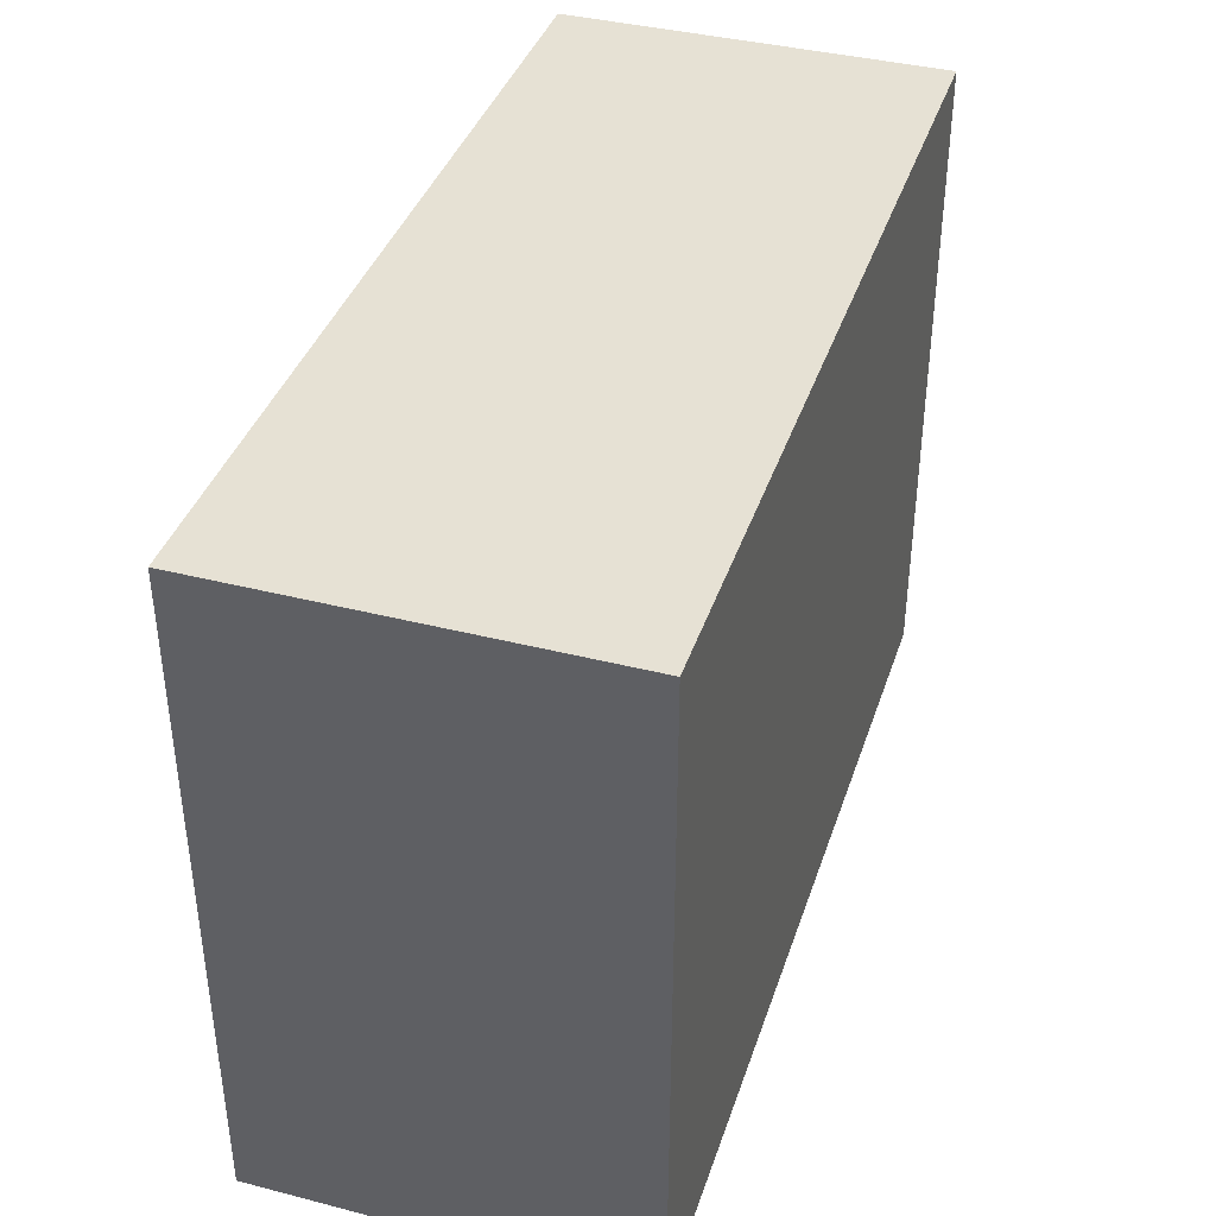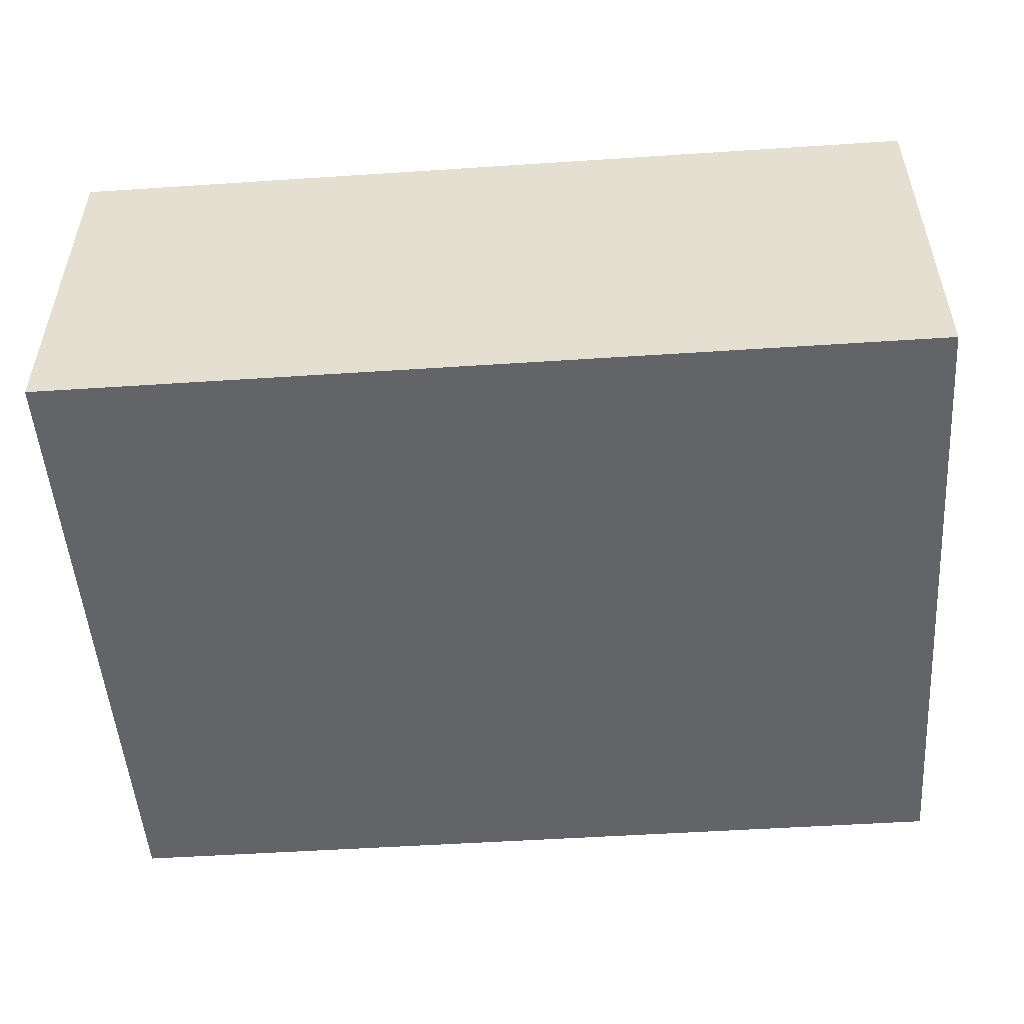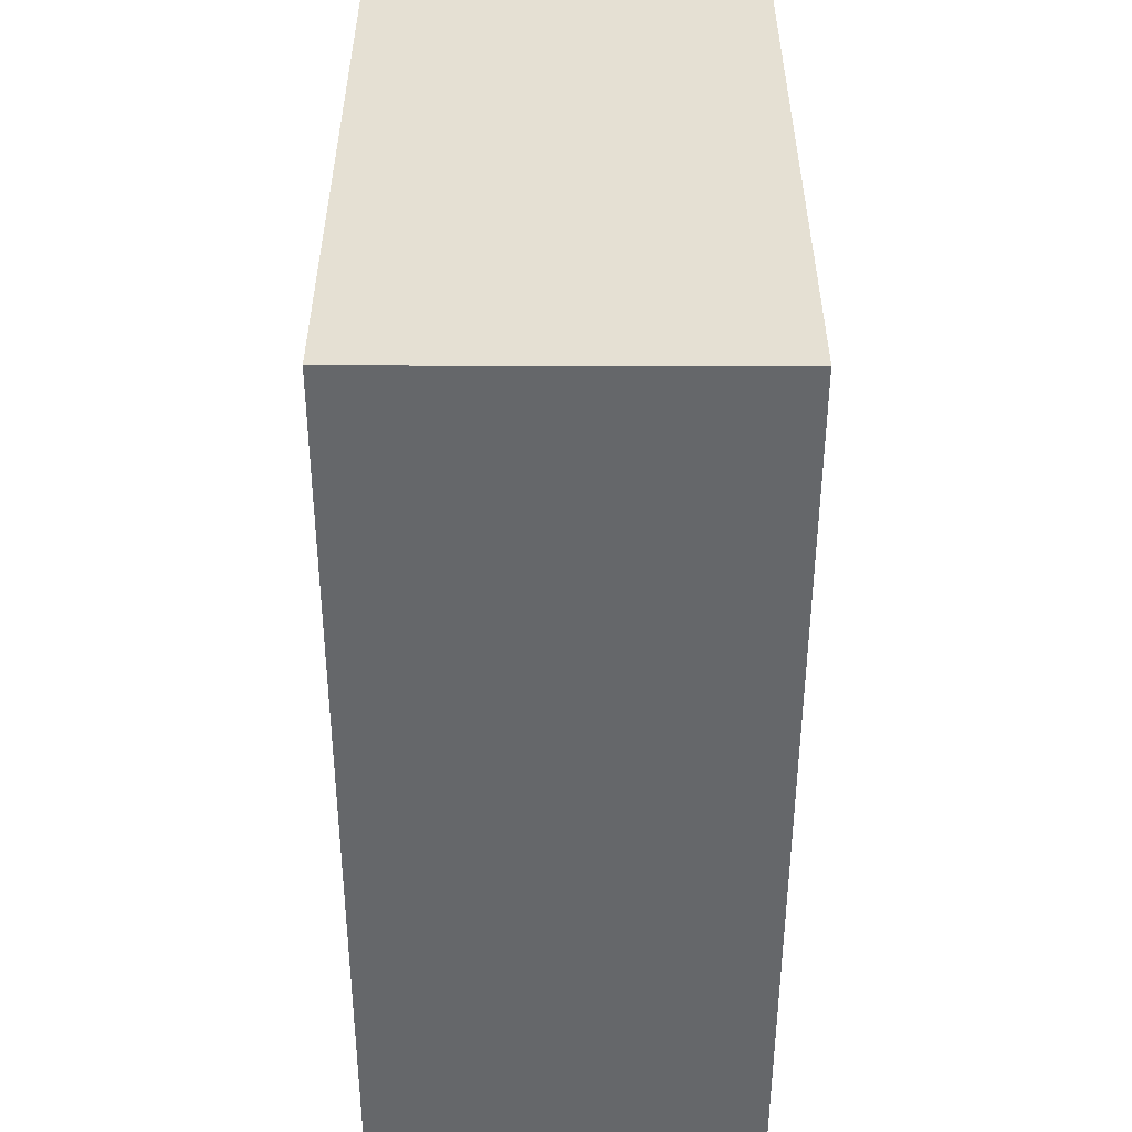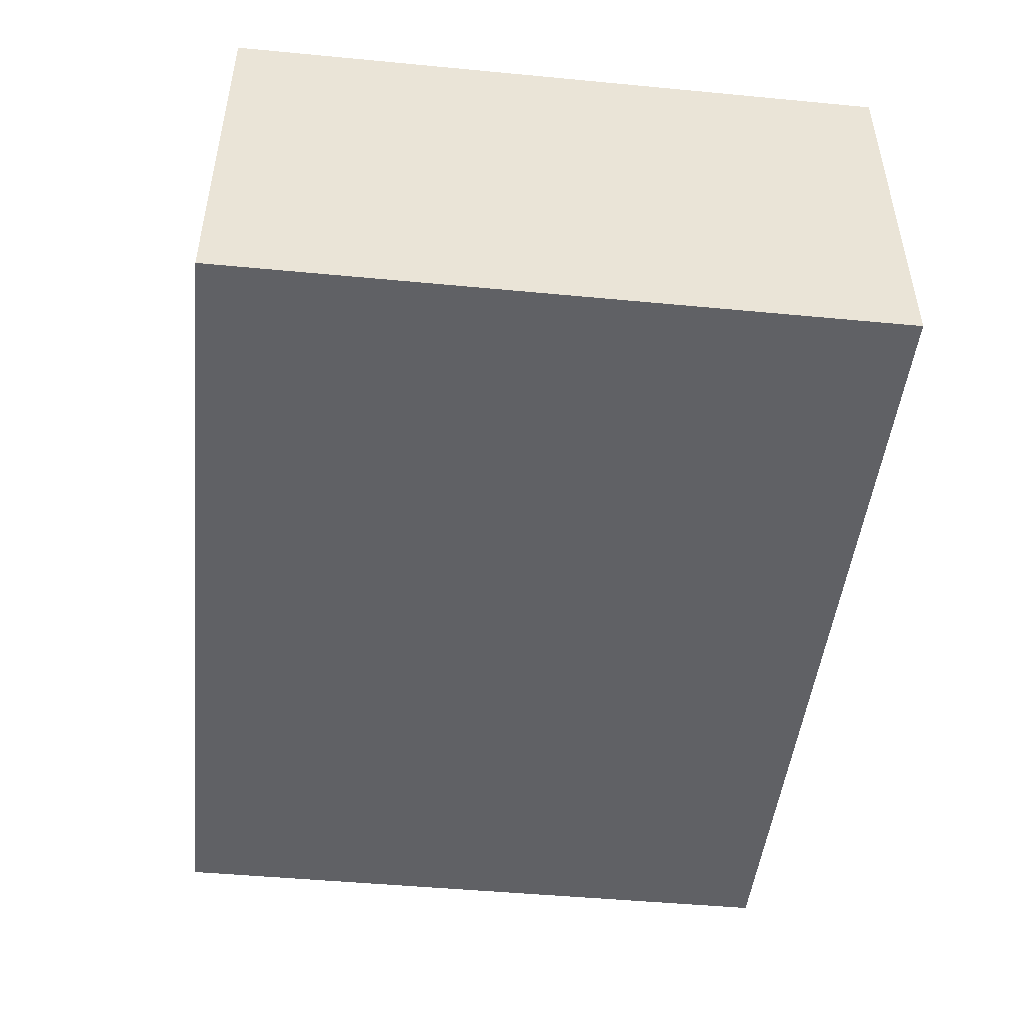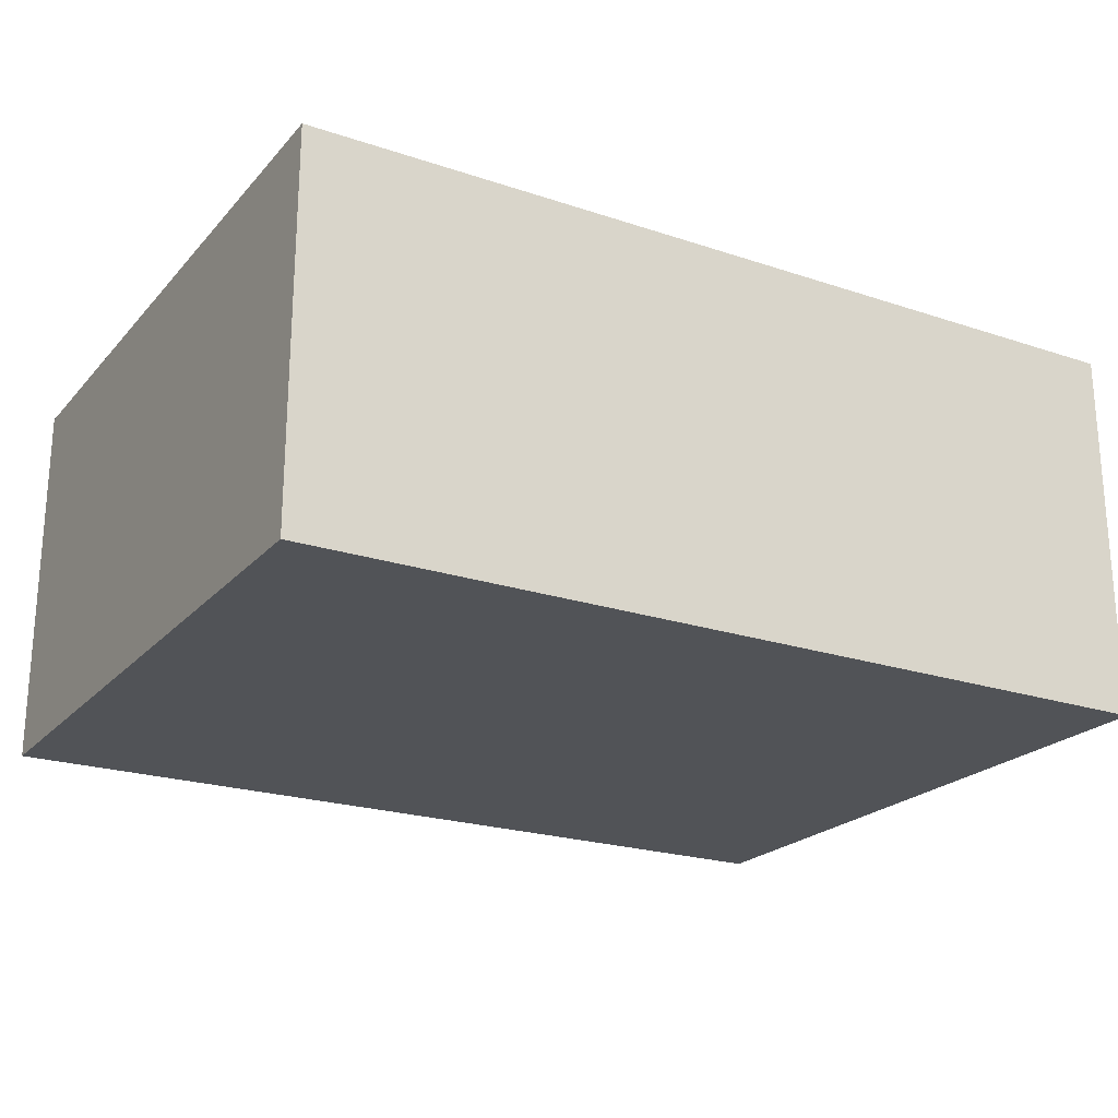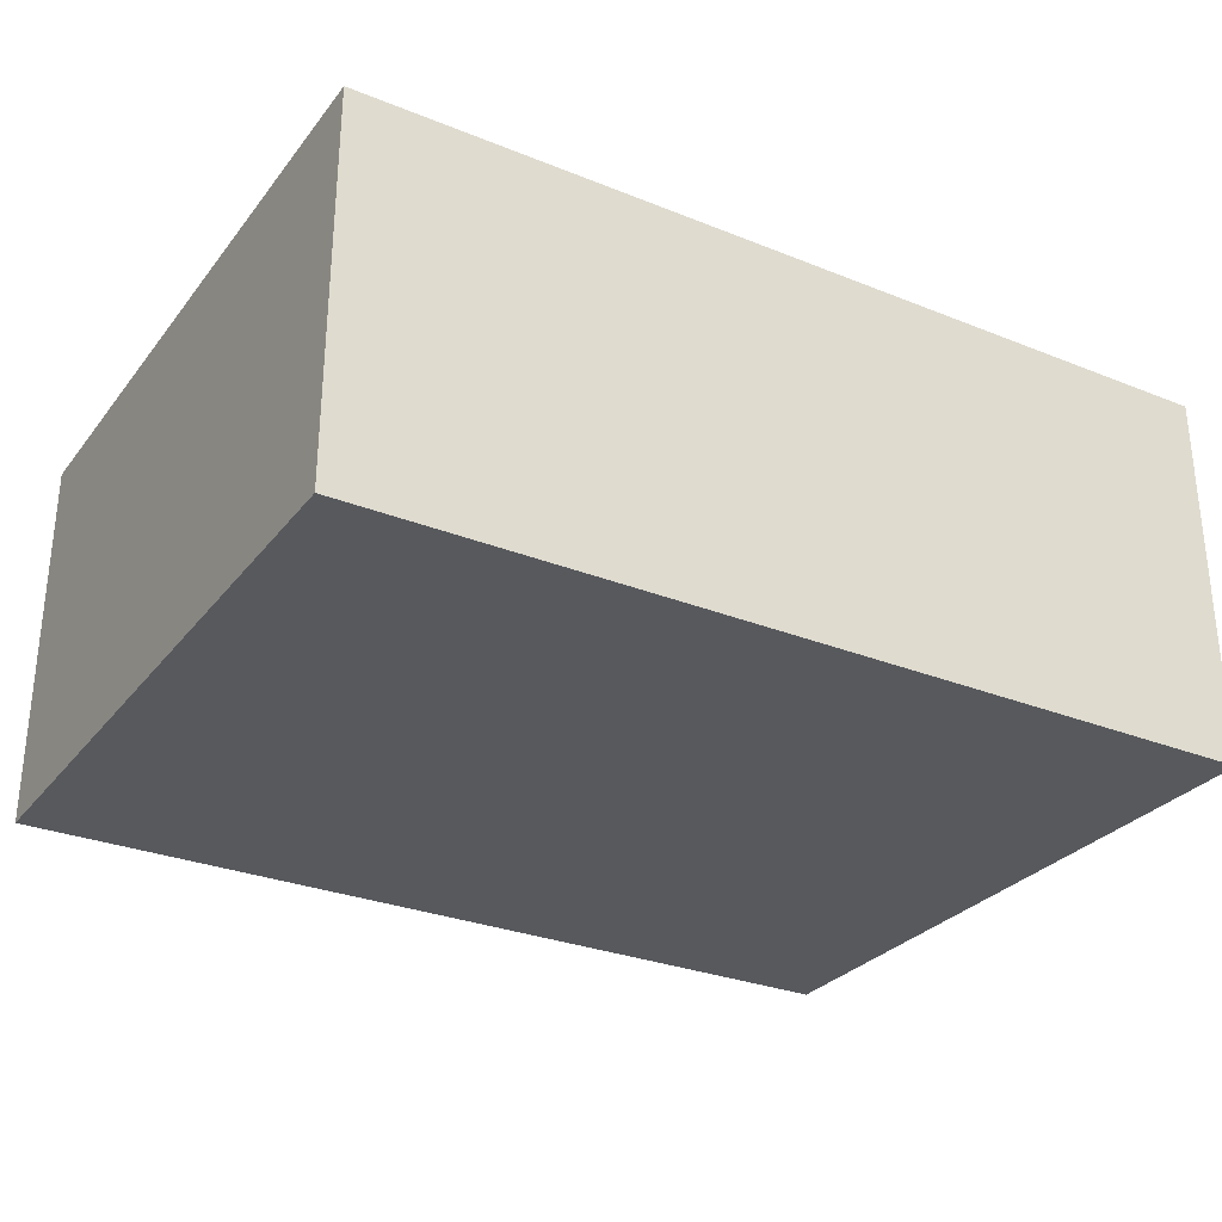
<metadata>
{"format":"obj","ext":"obj","renderer":"f3d","projection":"perspective","resolution":1024,"background":"white","views":[{"elev":39.1,"azim":-72.3,"up":"+Z"},{"elev":-51.3,"azim":4.1,"up":"+Y"},{"elev":-52.0,"azim":-90.1,"up":"+Z"},{"elev":-47.6,"azim":83.9,"up":"+Y"},{"elev":-22.2,"azim":150.0,"up":"+Y"},{"elev":-29.4,"azim":149.4,"up":"+Y"}]}
</metadata>
<code>
v  -50.19 0 45.87
v  -50.19 -0.0147 -44.42
v  70.26 -0.0147 -44.42
v  70.26 0 45.87
v  -50.19 51.88 45.87
v  70.26 51.88 45.87
v  70.26 51.87 -44.42
v  -50.19 51.87 -44.42
o Box001
g Box001
f 1 2 3
f 3 4 1
f 5 6 7
f 7 8 5
f 1 4 6
f 6 5 1
f 4 3 7
f 7 6 4
f 3 2 8
f 8 7 3
f 2 1 5
f 5 8 2

</code>
